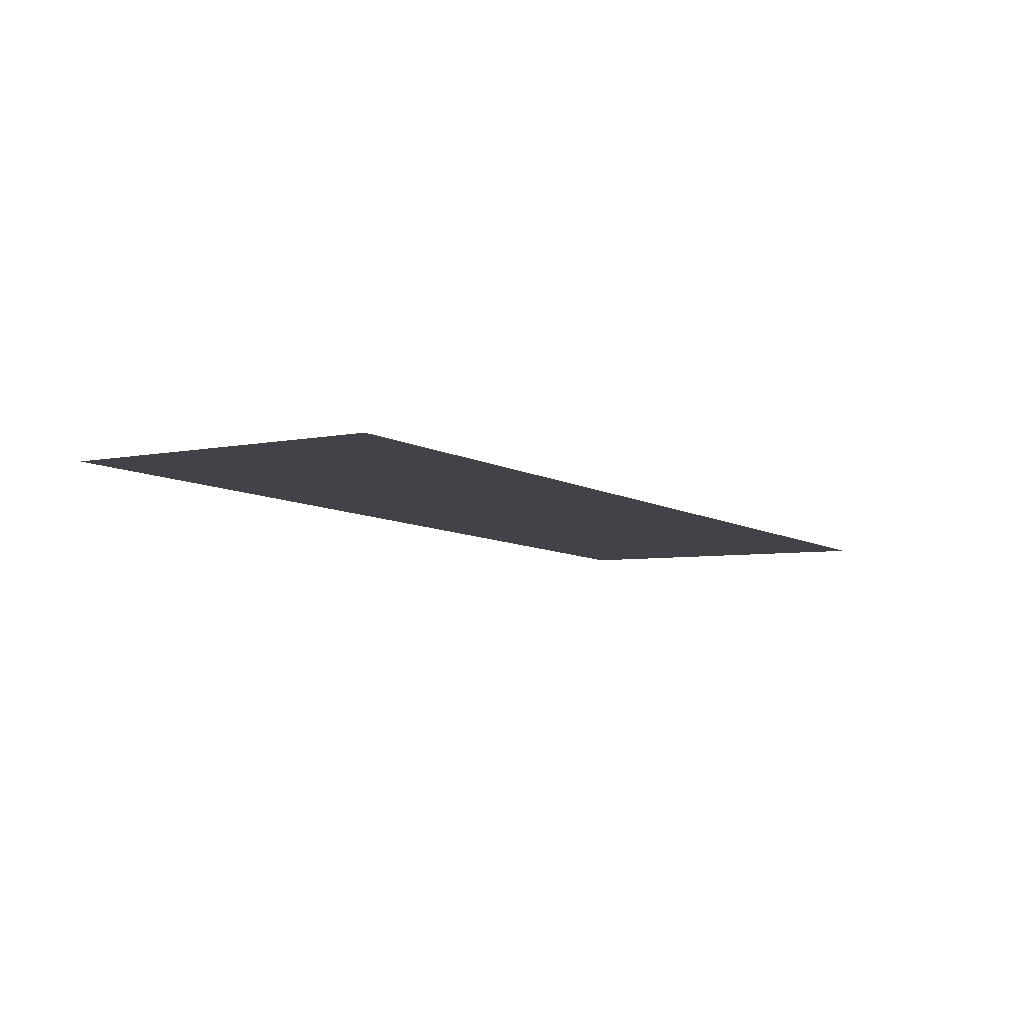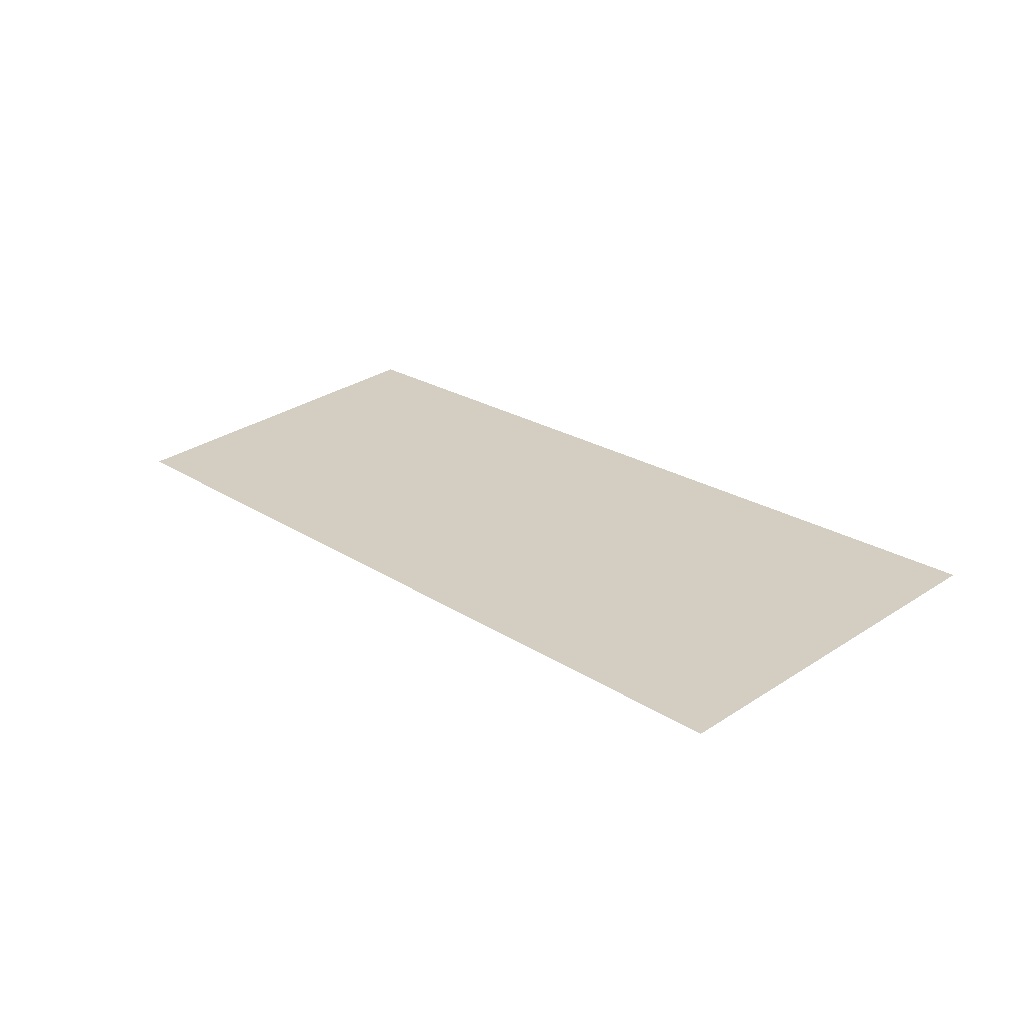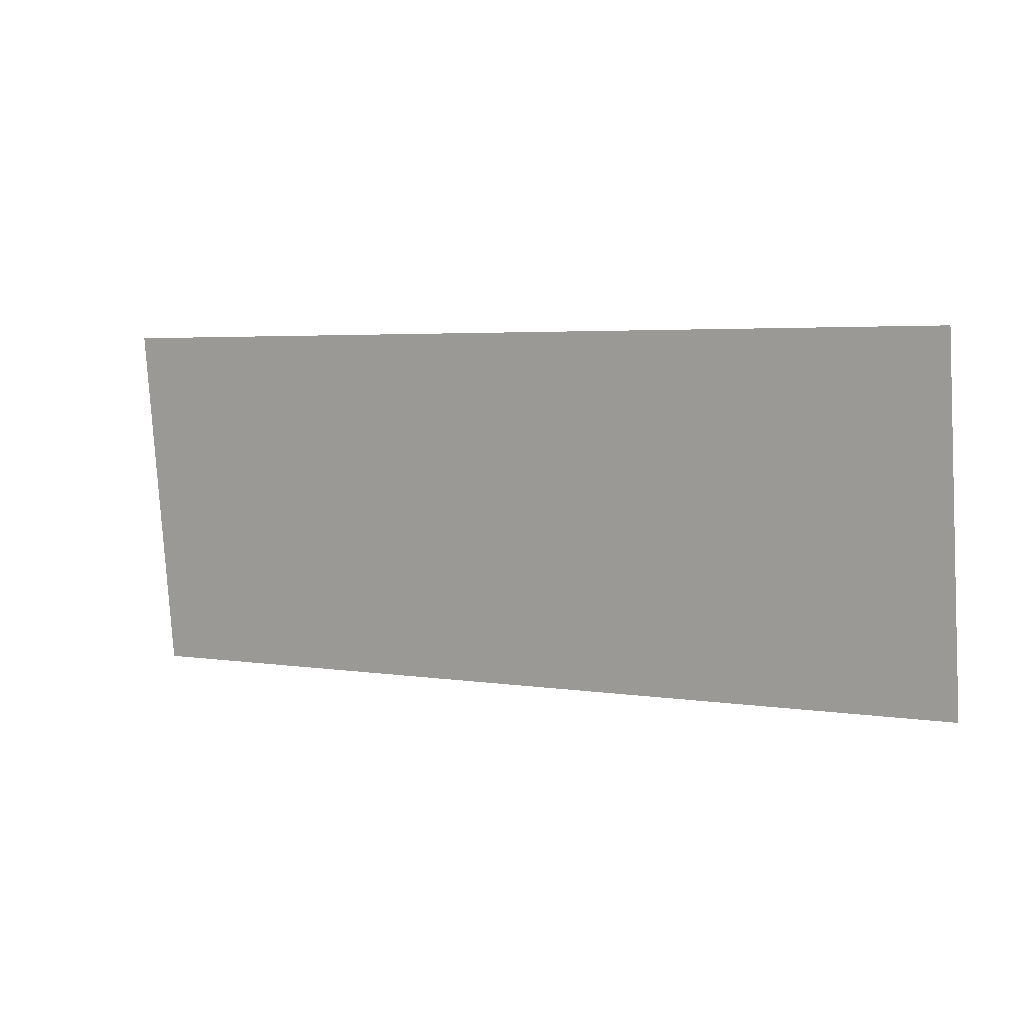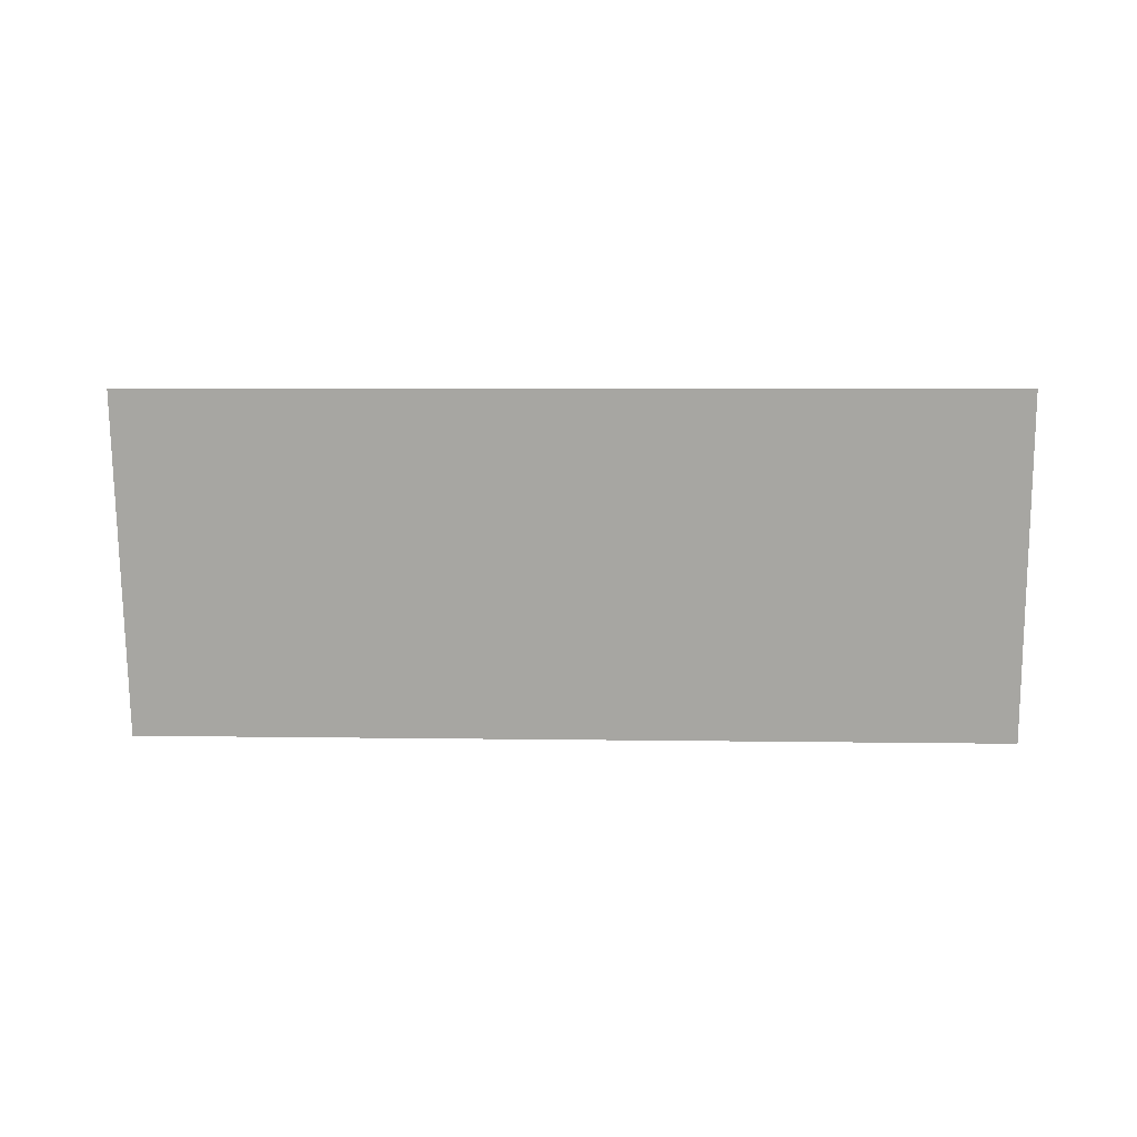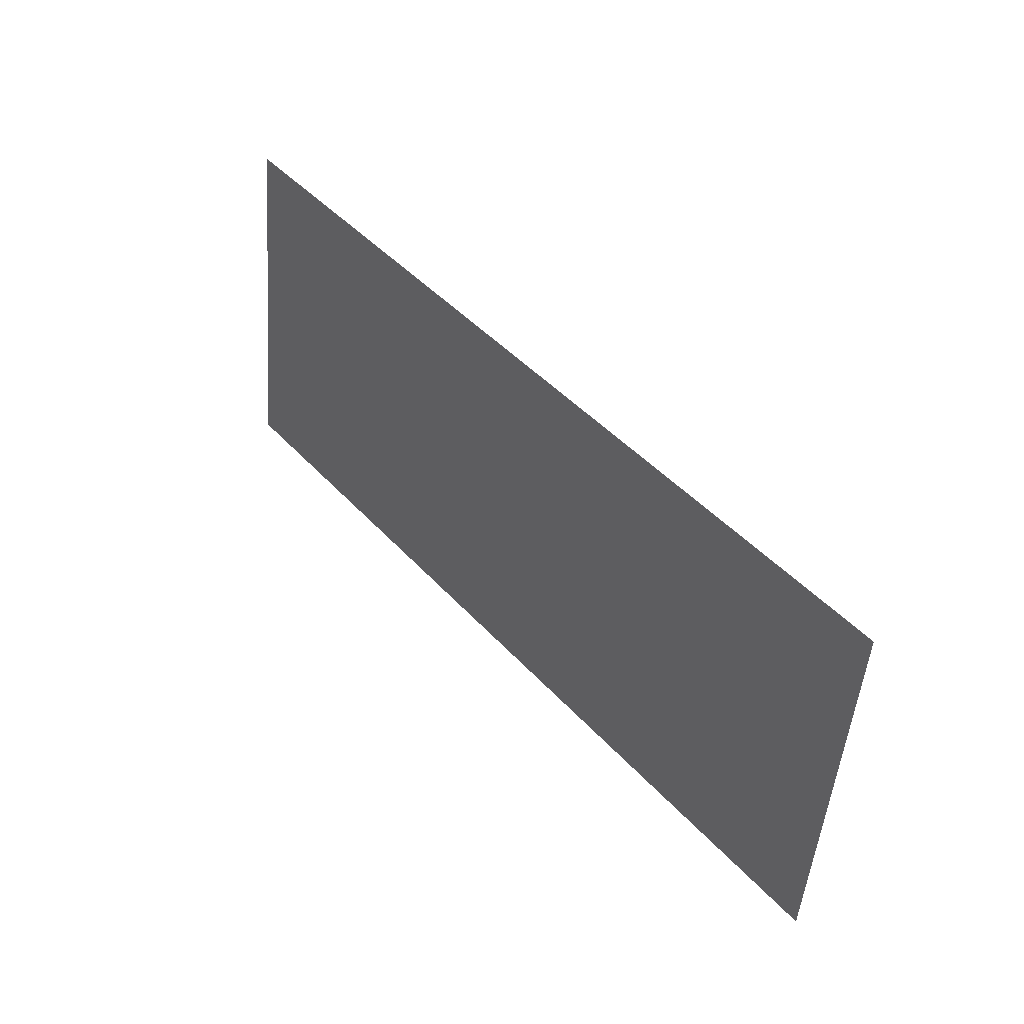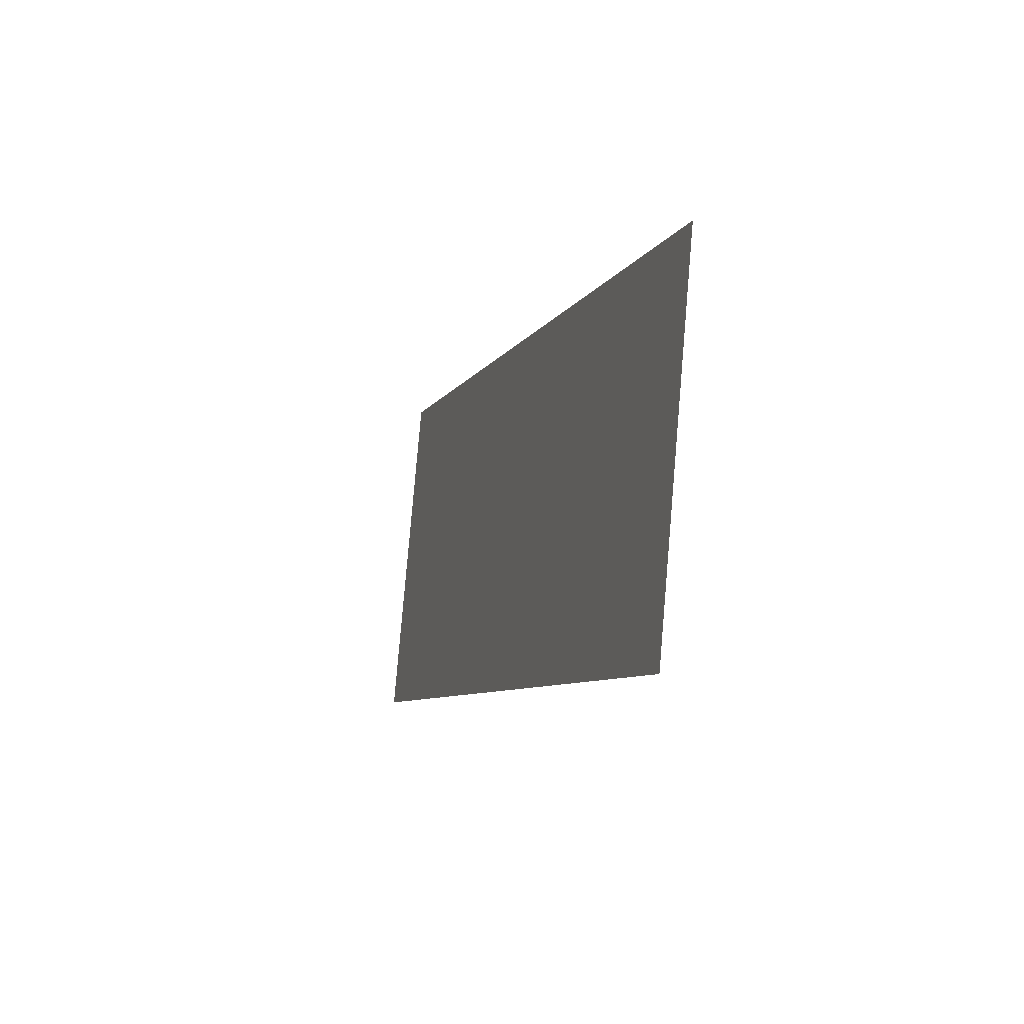
<metadata>
{"format":"obj","ext":"obj","renderer":"f3d","projection":"perspective","resolution":1024,"background":"white","views":[{"elev":-12.5,"azim":-52.1,"up":"+Z"},{"elev":25.6,"azim":50.0,"up":"+Z"},{"elev":6.6,"azim":26.0,"up":"+Y"},{"elev":-69.9,"azim":-177.9,"up":"+Z"},{"elev":41.7,"azim":-131.0,"up":"+Y"},{"elev":-8.6,"azim":-109.3,"up":"+Y"}]}
</metadata>
<code>
g Grass52
v -0.4629 -0.1986 -0.0375
v -0.4733 0.1761 -0.007303
v 0.4733 -0.1761 0.007303
v 0.4629 0.1986 0.0375
g Grass52_0
f 3 2 1
f 3 4 2

</code>
